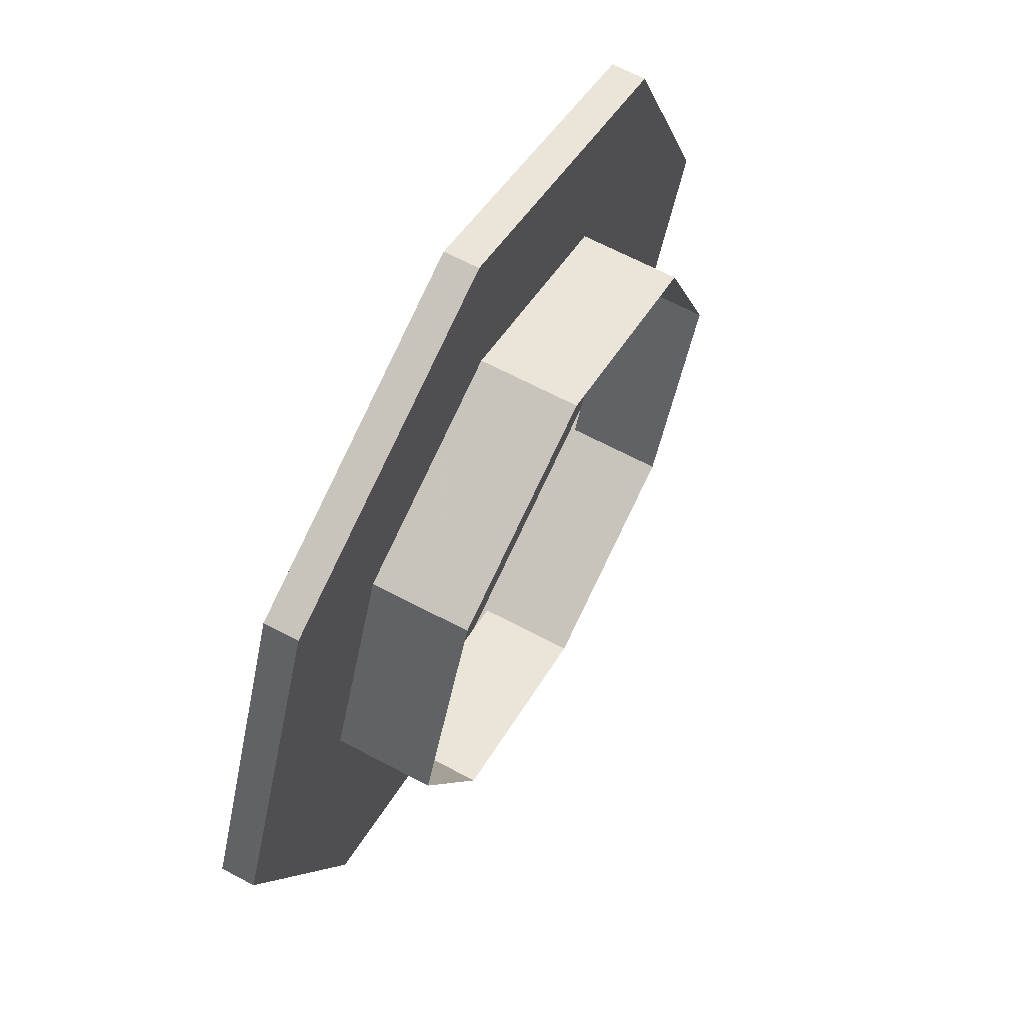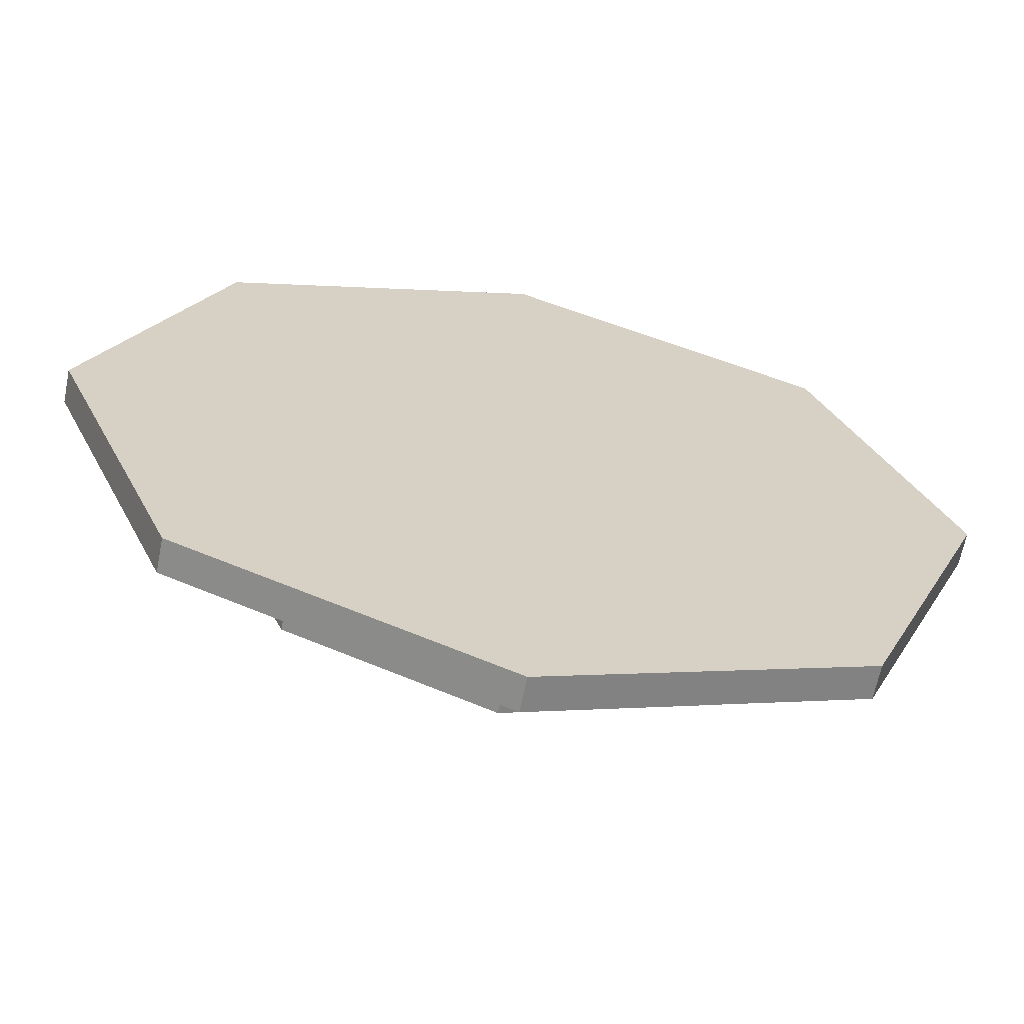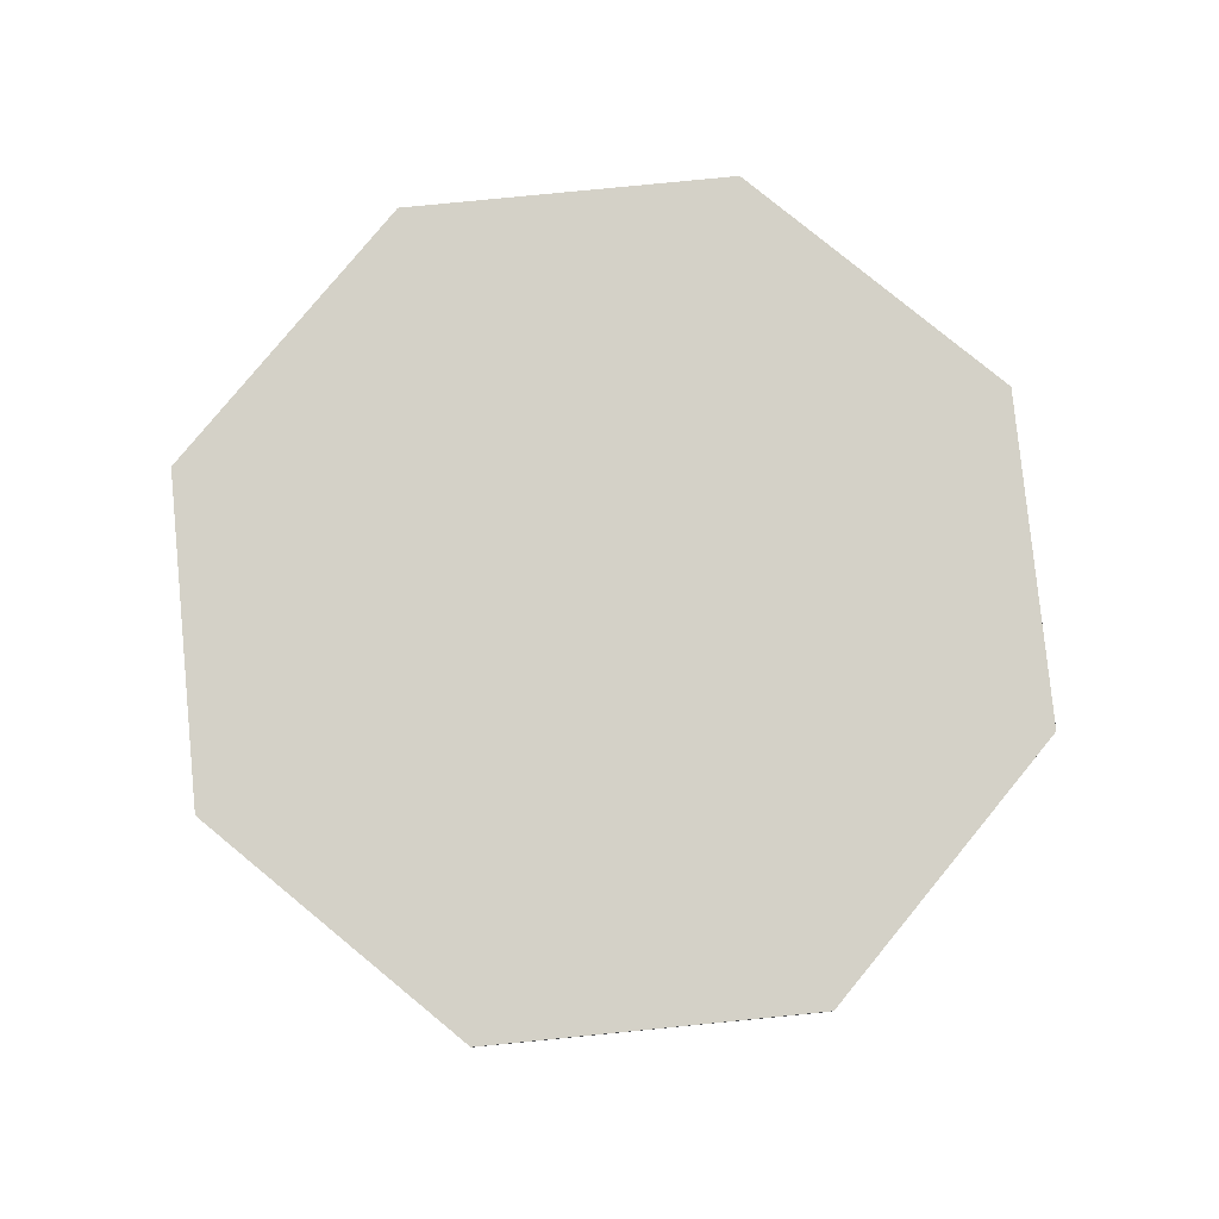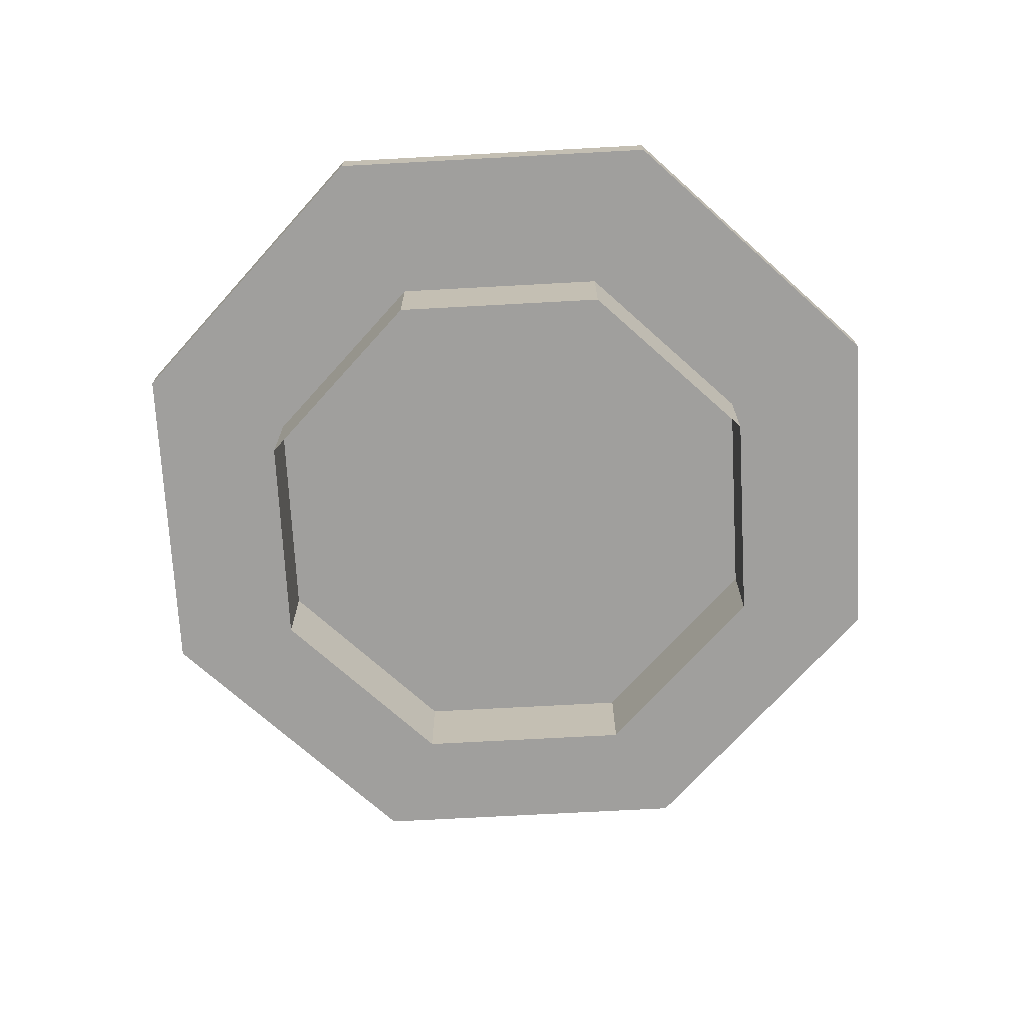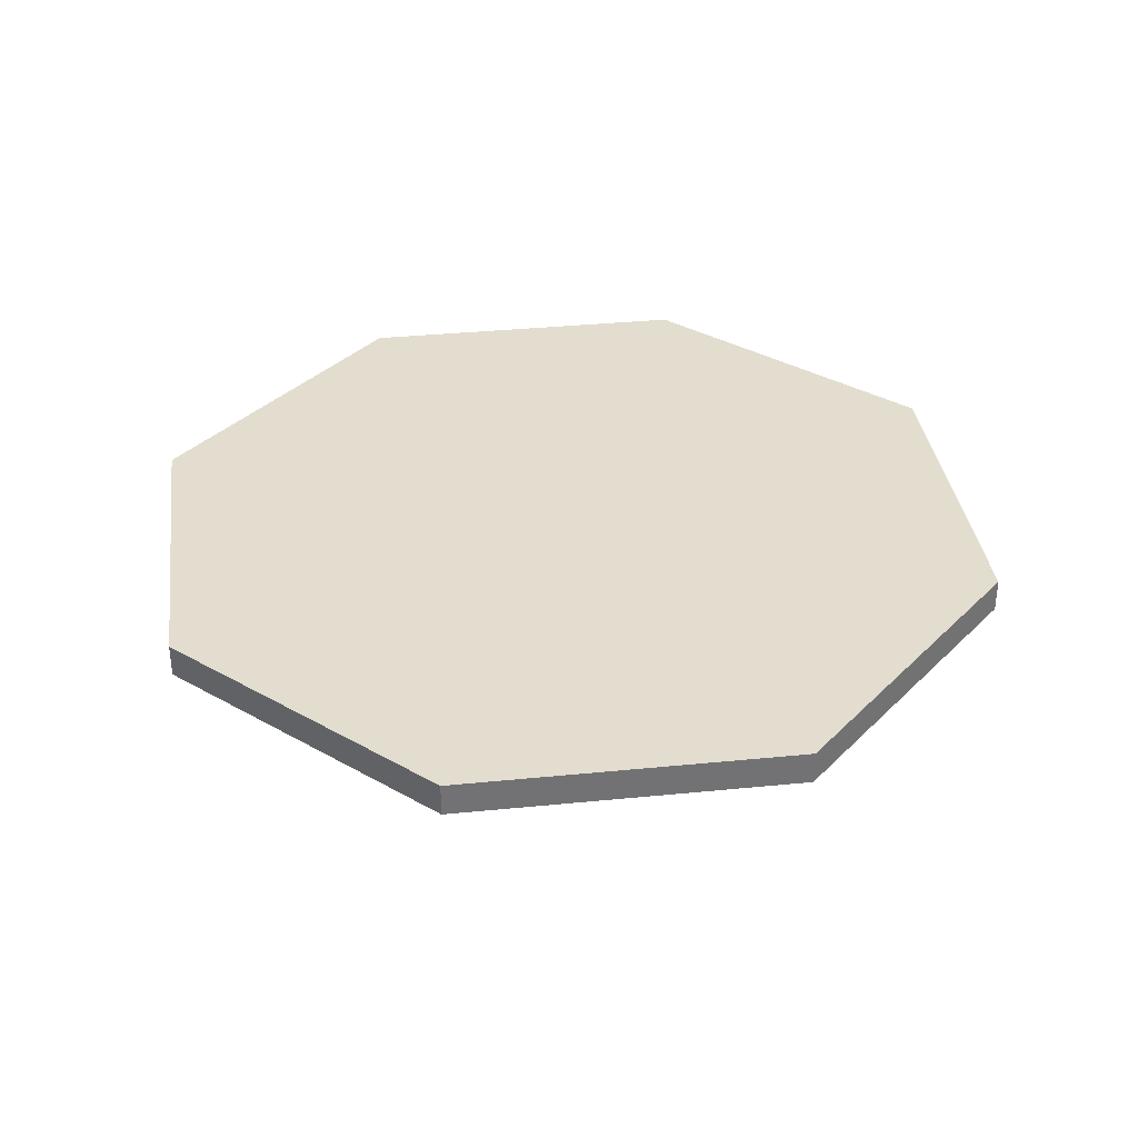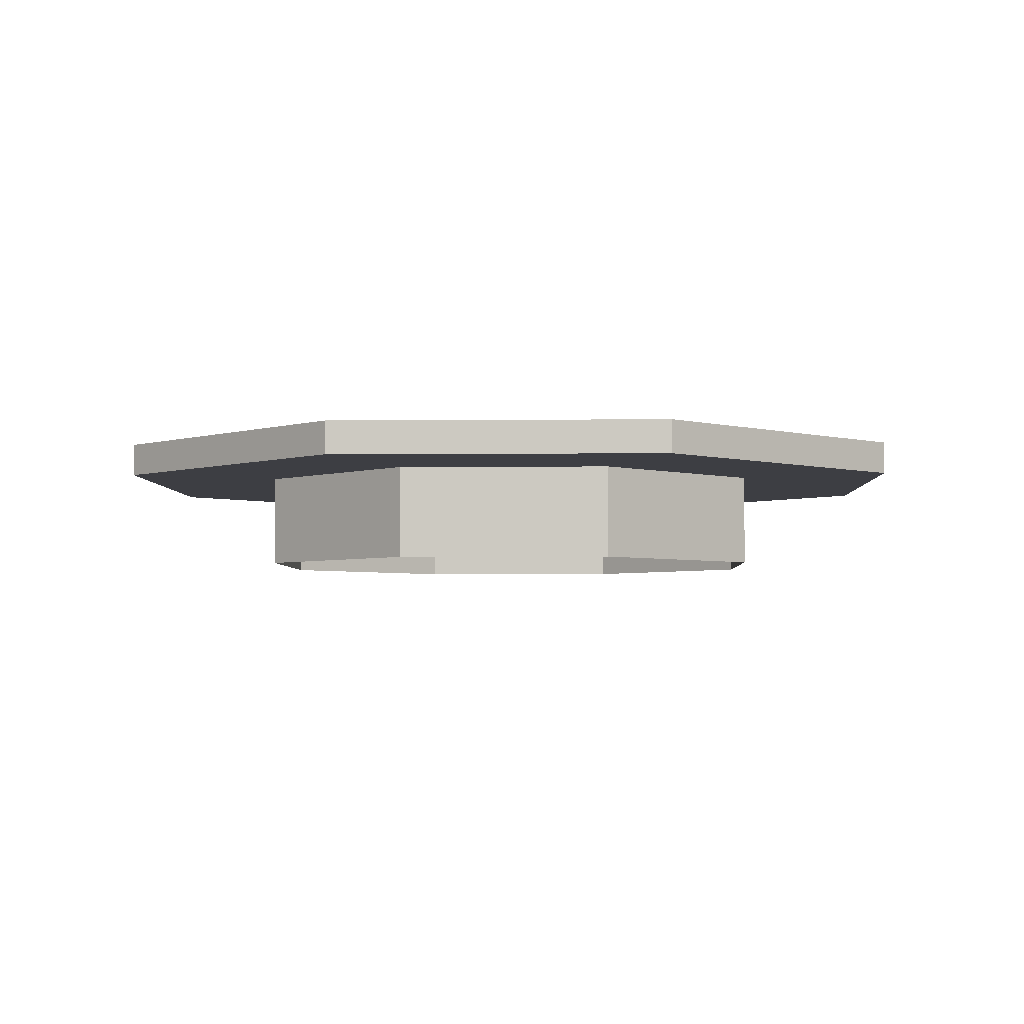
<metadata>
{"format":"obj","ext":"obj","renderer":"f3d","projection":"perspective","resolution":1024,"background":"white","views":[{"elev":65.1,"azim":-61.8,"up":"+Z"},{"elev":-64.7,"azim":168.7,"up":"+Z"},{"elev":79.8,"azim":151.9,"up":"+Y"},{"elev":-71.4,"azim":115.6,"up":"+Y"},{"elev":34.8,"azim":104.9,"up":"+Y"},{"elev":-3.7,"azim":-65.6,"up":"+Y"}]}
</metadata>
<code>
g Lift Cylinder_
v 0 26 0
v 80 20 0
v 80 20 0
v 80 26 0
v 80 26 0
v 56.57 20 -56.57
v 56.57 20 -56.57
v 56.57 26 -56.57
v 56.57 26 -56.57
v -3e-06 20 -80
v -3e-06 20 -80
v -3e-06 26 -80
v -3e-06 26 -80
v -56.57 20 -56.57
v -56.57 20 -56.57
v -56.57 26 -56.57
v -56.57 26 -56.57
v -80 20 7e-06
v -80 20 7e-06
v -80 26 7e-06
v -80 26 7e-06
v -56.57 20 56.57
v -56.57 20 56.57
v -56.57 26 56.57
v -56.57 26 56.57
v 1e-05 20 80
v 1e-05 20 80
v 1e-05 26 80
v 1e-05 26 80
v 56.57 20 56.57
v 56.57 20 56.57
v 56.57 26 56.57
v 56.57 26 56.57
v 51.32 20 1e-06
v 36.29 20 -36.29
v -3e-06 20 -51.32
v -36.29 20 -36.29
v -51.32 20 4e-06
v -36.29 20 36.29
v 7e-06 20 51.32
v 36.29 20 36.29
v 0 3 0
v 51.32 3 1e-06
v 36.29 3 -36.29
v -3e-06 3 -51.32
v -36.29 3 -36.29
v -51.32 3 4e-06
v -36.29 3 36.29
v 7e-06 3 51.32
v 36.29 3 36.29
f 8 4 3 7
f 9 1 5
f 12 8 7 11
f 13 1 9
f 16 12 11 15
f 17 1 13
f 20 16 15 19
f 21 1 17
f 24 20 19 23
f 25 1 21
f 28 24 23 27
f 29 1 25
f 32 28 27 31
f 33 1 29
f 4 32 31 3
f 5 1 33
f 35 6 2 34
f 36 10 6 35
f 37 14 10 36
f 38 18 14 37
f 39 22 18 38
f 40 26 22 39
f 41 30 26 40
f 34 2 30 41
f 44 35 34 43
f 45 36 35 44
f 46 37 36 45
f 47 38 37 46
f 48 39 38 47
f 49 40 39 48
f 50 41 40 49
f 43 34 41 50

</code>
